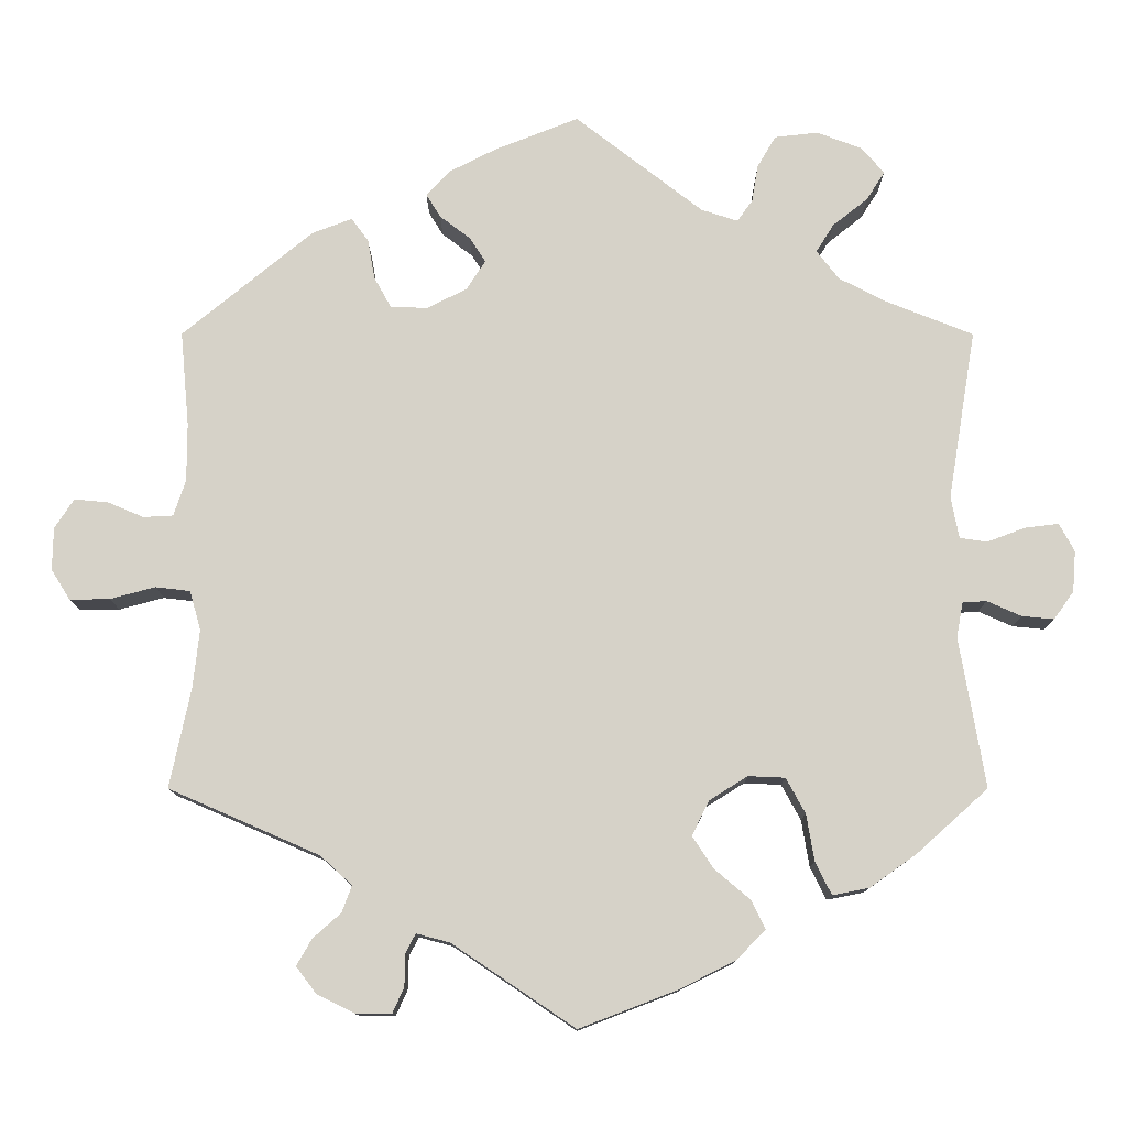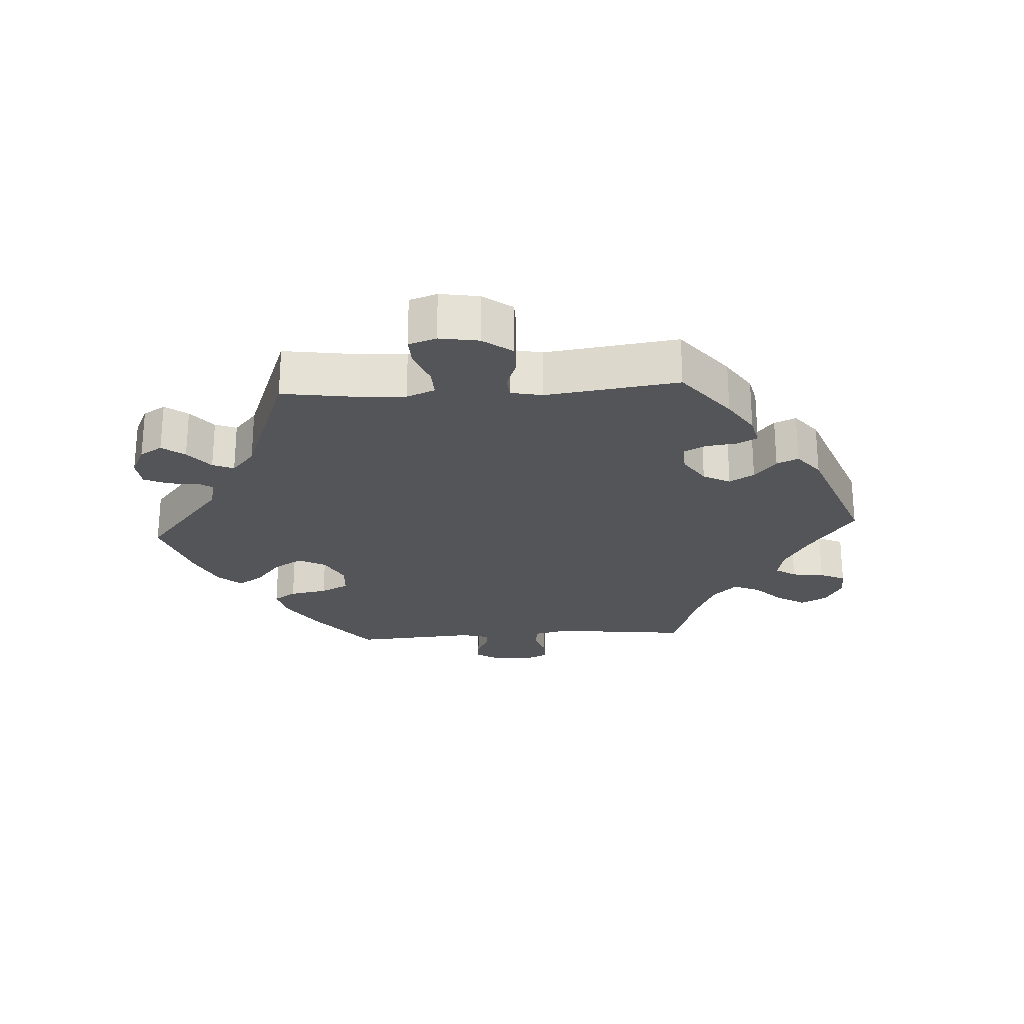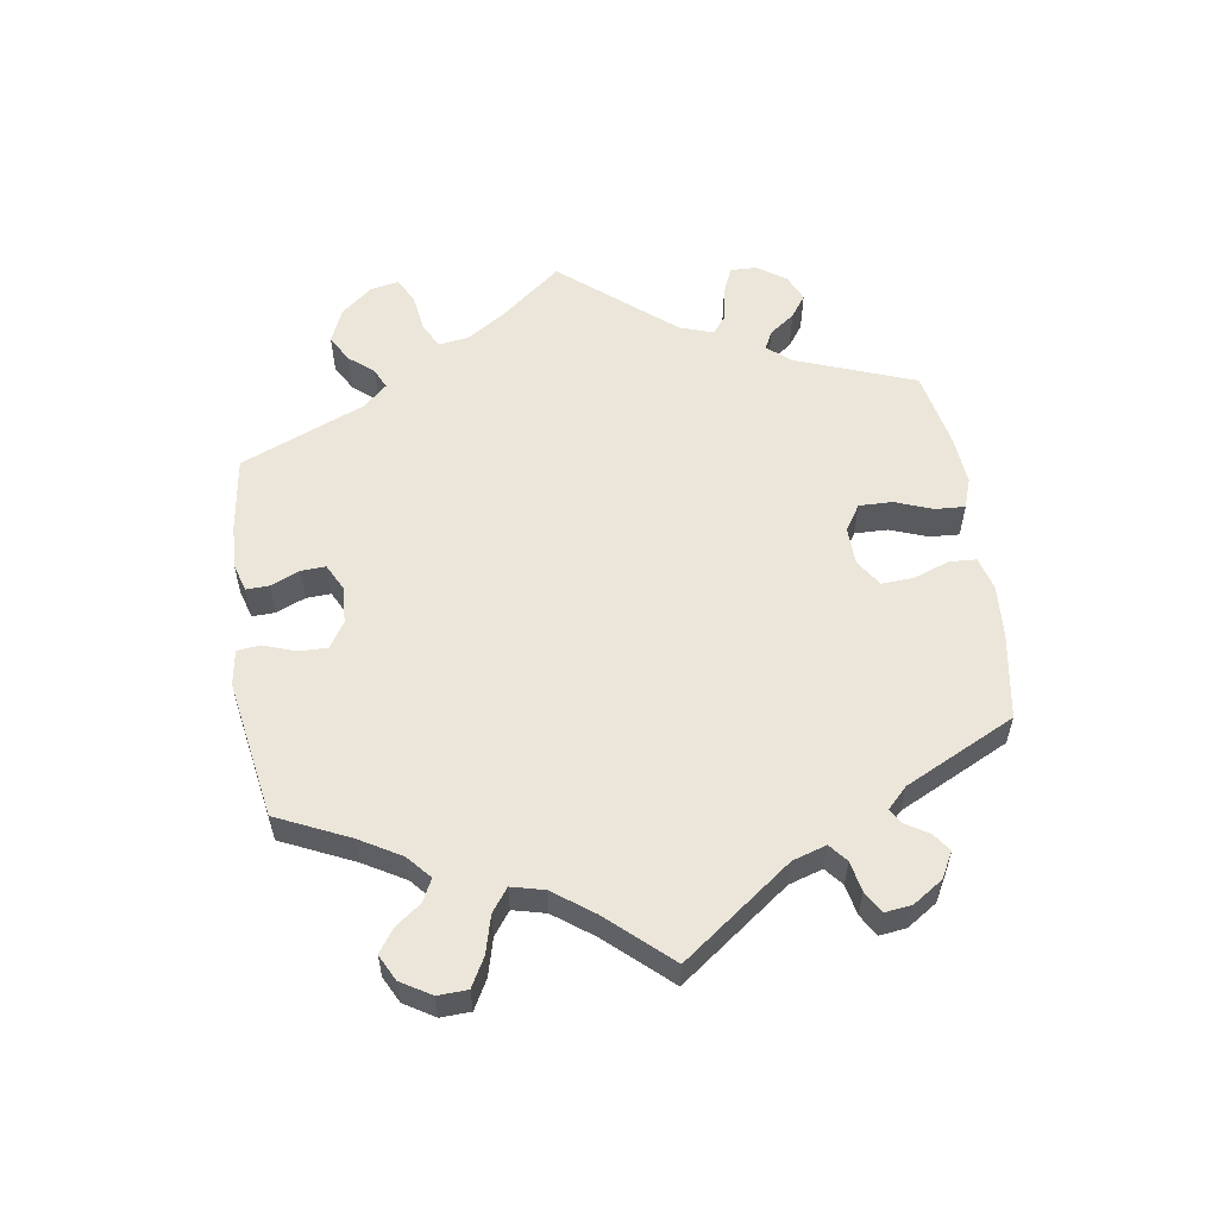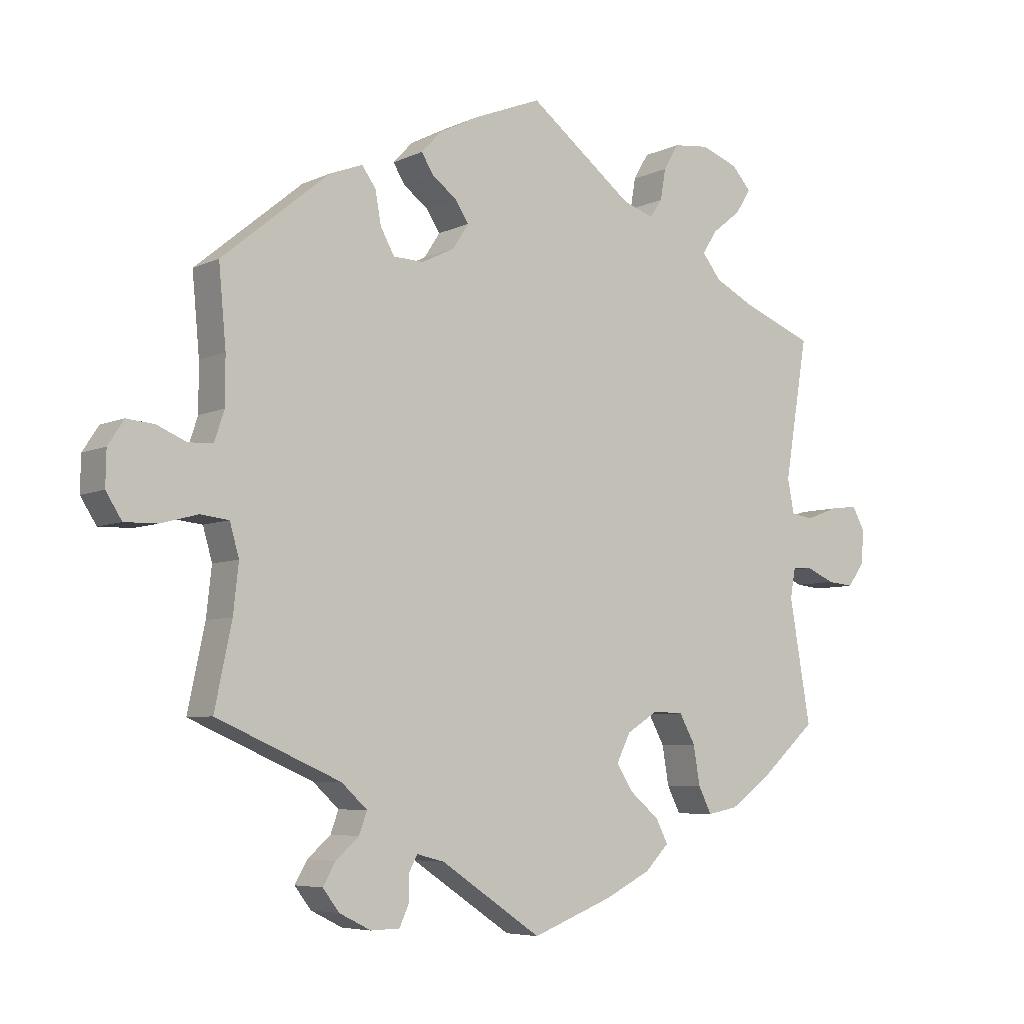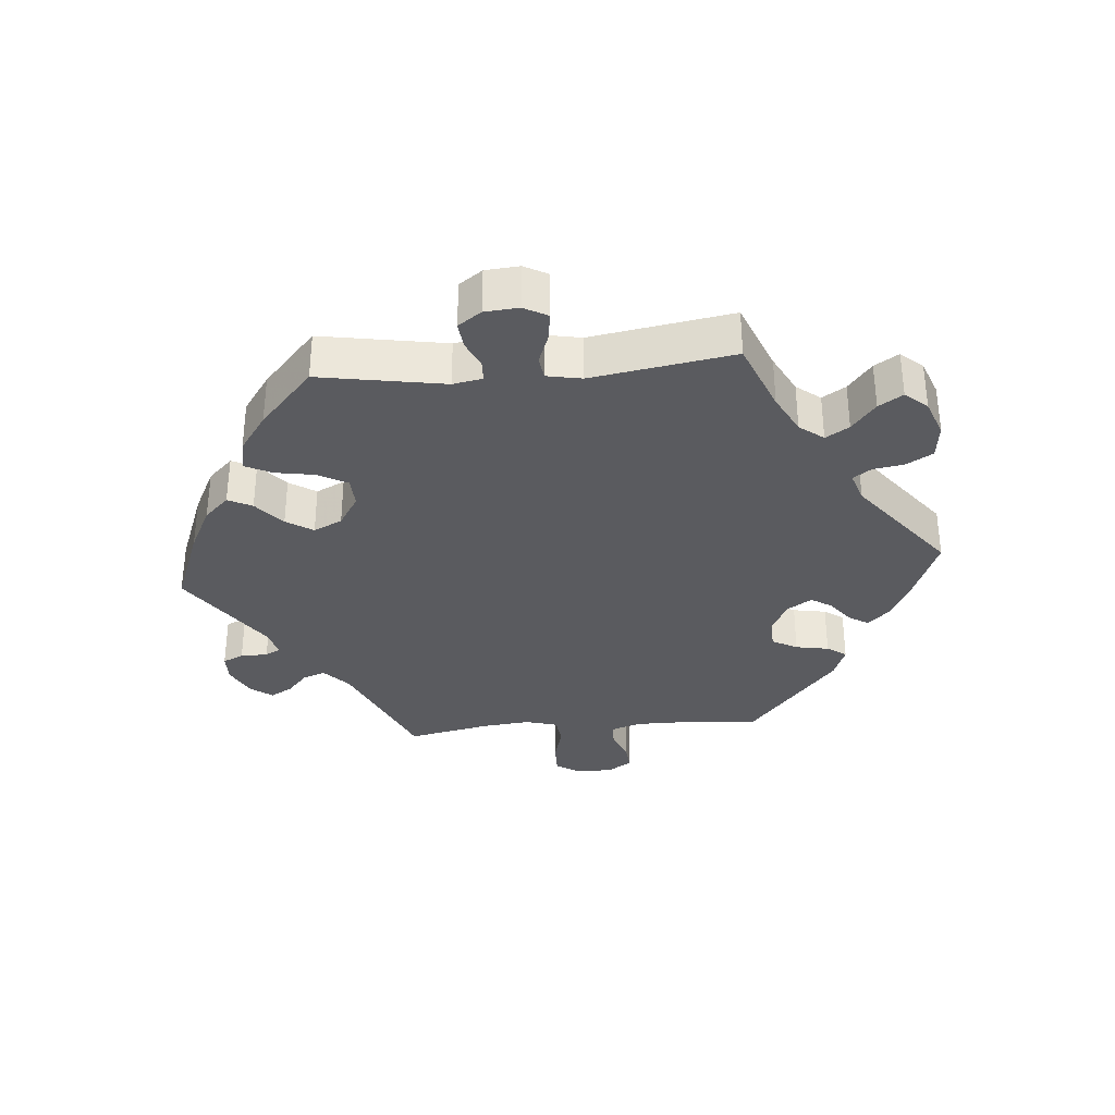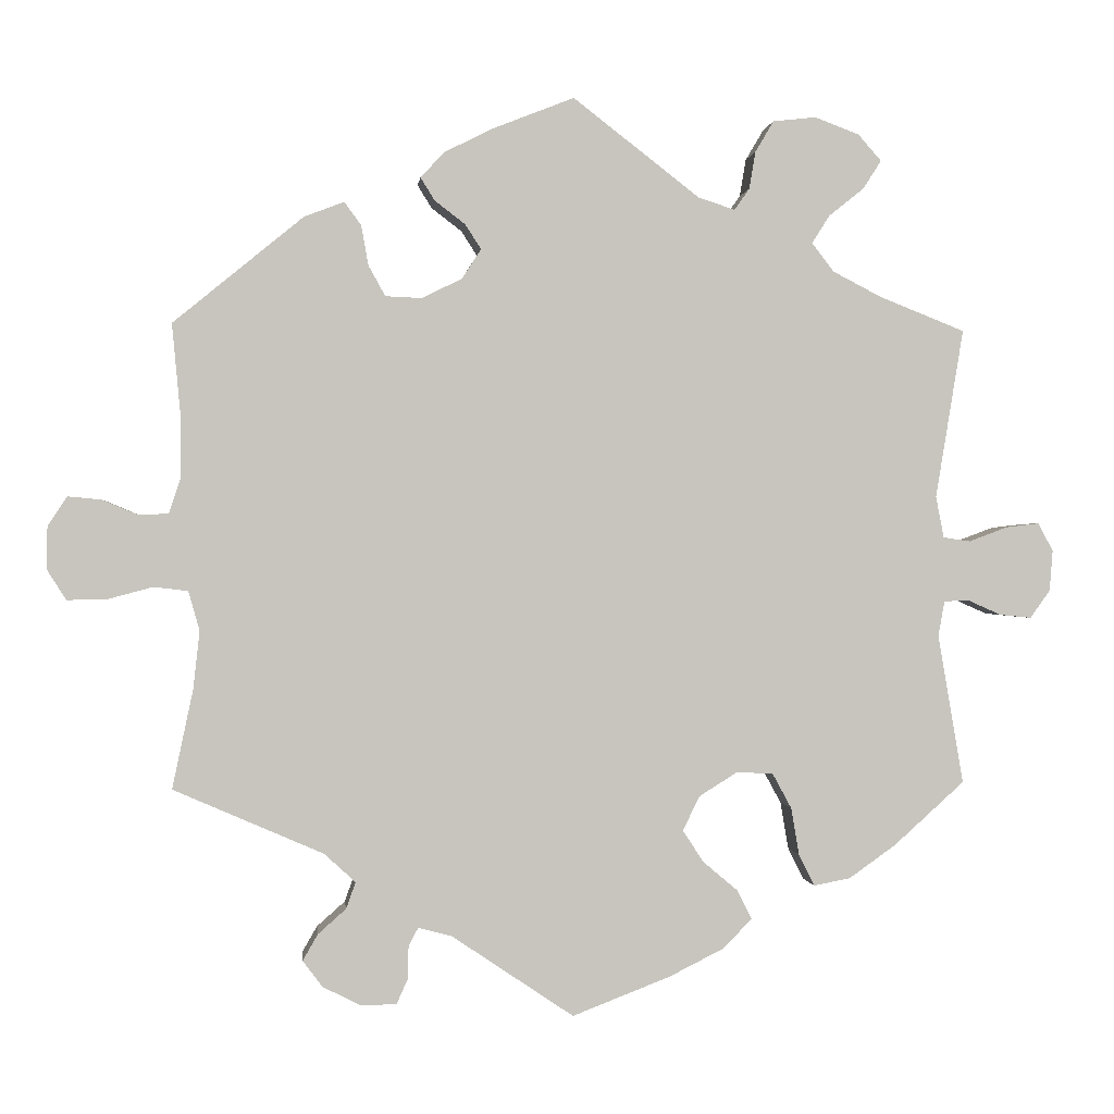
<metadata>
{"format":"obj","ext":"obj","renderer":"f3d","projection":"perspective","resolution":1024,"background":"white","views":[{"elev":-11.8,"azim":-179.9,"up":"+Z"},{"elev":-24.3,"azim":-26.5,"up":"+Y"},{"elev":57.4,"azim":111.4,"up":"+Y"},{"elev":-6.0,"azim":144.1,"up":"+Z"},{"elev":-33.3,"azim":-85.1,"up":"+Y"},{"elev":0.1,"azim":173.9,"up":"+Z"}]}
</metadata>
<code>
v -0.469 0.07 -0.101
v -0.477 0.07 -0.057
v -0.507 0.07 -0.055
v -0.55 0.07 -0.074
v -0.59 0.07 -0.078
v -0.615 0.07 -0.043
v -0.619 0.07 0.008
v -0.6 0.07 0.043
v -0.558 0.07 0.038
v -0.51 0.07 0.02
v -0.476 0.07 0.025
v -0.466 0.07 0.077
v -0.501 0.07 0.289
v -0.393 0.07 0.332
v -0.333 0.07 0.363
v -0.305 0.07 0.399
v -0.327 0.07 0.434
v -0.371 0.07 0.469
v -0.394 0.07 0.505
v -0.365 0.07 0.538
v -0.309 0.07 0.559
v -0.255 0.07 0.553
v -0.232 0.07 0.514
v -0.224 0.07 0.467
v -0.205 0.07 0.44
v -0.159 0.07 0.455
v 0 0.07 0.578
v 0.104 0.07 0.537
v 0.163 0.07 0.507
v 0.193 0.07 0.475
v 0.175 0.07 0.446
v 0.137 0.07 0.417
v 0.117 0.07 0.386
v 0.141 0.07 0.349
v 0.191 0.07 0.324
v 0.237 0.07 0.326
v 0.258 0.07 0.364
v 0.267 0.07 0.414
v 0.288 0.07 0.443
v 0.338 0.07 0.424
v 0.501 0.07 0.29
v 0.49 0.07 0.171
v 0.49 0.07 0.099
v 0.505 0.07 0.054
v 0.542 0.07 0.052
v 0.587 0.07 0.071
v 0.629 0.07 0.075
v 0.653 0.07 0.038
v 0.654 0.07 -0.015
v 0.63 0.07 -0.053
v 0.58 0.07 -0.052
v 0.524 0.07 -0.037
v 0.481 0.07 -0.042
v 0.467 0.07 -0.091
v 0.475 0.07 -0.164
v 0.501 0.07 -0.288
v 0.313 0.07 -0.37
v 0.274 0.07 -0.406
v 0.286 0.07 -0.439
v 0.321 0.07 -0.47
v 0.34 0.07 -0.503
v 0.315 0.07 -0.536
v 0.267 0.07 -0.56
v 0.223 0.07 -0.559
v 0.209 0.07 -0.528
v 0.208 0.07 -0.487
v 0.196 0.07 -0.464
v 0.154 0.07 -0.475
v 0.001 0.07 -0.578
v -0.121 0.07 -0.531
v -0.191 0.07 -0.496
v -0.227 0.07 -0.459
v -0.209 0.07 -0.423
v -0.165 0.07 -0.386
v -0.139 0.07 -0.346
v -0.16 0.07 -0.303
v -0.208 0.07 -0.273
v -0.254 0.07 -0.275
v -0.278 0.07 -0.319
v -0.288 0.07 -0.378
v -0.308 0.07 -0.418
v -0.354 0.07 -0.409
v -0.412 0.07 -0.368
v -0.501 0.07 -0.288
v -0.469 0 -0.101
v -0.477 0 -0.057
v -0.507 0 -0.055
v -0.55 0 -0.074
v -0.59 0 -0.078
v -0.615 0 -0.043
v -0.619 0 0.008
v -0.6 0 0.043
v -0.558 0 0.038
v -0.51 0 0.02
v -0.476 0 0.025
v -0.466 0 0.077
v -0.501 0 0.289
v -0.393 0 0.332
v -0.333 0 0.363
v -0.305 0 0.399
v -0.327 0 0.434
v -0.371 0 0.469
v -0.394 0 0.505
v -0.365 0 0.538
v -0.309 0 0.559
v -0.255 0 0.553
v -0.232 0 0.514
v -0.224 0 0.467
v -0.205 0 0.44
v -0.159 0 0.455
v 0 0 0.578
v 0.104 0 0.537
v 0.163 0 0.507
v 0.193 0 0.475
v 0.175 0 0.446
v 0.137 0 0.417
v 0.117 0 0.386
v 0.141 0 0.349
v 0.191 0 0.324
v 0.237 0 0.326
v 0.258 0 0.364
v 0.267 0 0.414
v 0.288 0 0.443
v 0.338 0 0.424
v 0.501 0 0.29
v 0.49 0 0.171
v 0.49 0 0.099
v 0.505 0 0.054
v 0.542 0 0.052
v 0.587 0 0.071
v 0.629 0 0.075
v 0.653 0 0.038
v 0.654 0 -0.015
v 0.63 0 -0.053
v 0.58 0 -0.052
v 0.524 0 -0.037
v 0.481 0 -0.042
v 0.467 0 -0.091
v 0.475 0 -0.164
v 0.501 0 -0.288
v 0.313 0 -0.37
v 0.274 0 -0.406
v 0.286 0 -0.439
v 0.321 0 -0.47
v 0.34 0 -0.503
v 0.315 0 -0.536
v 0.267 0 -0.56
v 0.223 0 -0.559
v 0.209 0 -0.528
v 0.208 0 -0.487
v 0.196 0 -0.464
v 0.154 0 -0.475
v 0.001 0 -0.578
v -0.121 0 -0.531
v -0.191 0 -0.496
v -0.227 0 -0.459
v -0.209 0 -0.423
v -0.165 0 -0.386
v -0.139 0 -0.346
v -0.16 0 -0.303
v -0.208 0 -0.273
v -0.254 0 -0.275
v -0.278 0 -0.319
v -0.288 0 -0.378
v -0.308 0 -0.418
v -0.354 0 -0.409
v -0.412 0 -0.368
v -0.501 0 -0.288
f 83 84 1
f 82 83 1 2
f 79 80 81 82
f 78 79 82 2
f 77 78 2
f 76 77 2
f 71 72 73 74
f 71 74 75
f 68 69 70 71
f 67 68 71 75
f 63 64 65 66
f 63 66 67
f 62 63 67
f 59 60 61 62
f 58 59 62 67
f 57 58 67 75
f 55 56 57 75
f 49 50 51 52
f 49 52 53
f 48 49 53
f 45 46 47 48
f 44 45 48 53
f 43 44 53 54
f 39 40 41 42
f 37 38 39 42
f 36 37 42 43
f 35 36 43 54
f 29 30 31 32
f 29 32 33
f 26 27 28 29
f 25 26 29 33
f 21 22 23 24
f 21 24 25
f 20 21 25
f 17 18 19 20
f 16 17 20 25
f 15 16 25 33
f 12 13 14
f 11 12 14 15
f 7 8 9 10
f 5 6 7 10
f 3 4 5 10
f 2 3 10 11
f 76 2 11 15
f 34 35 54 55
f 34 55 75 76
f 15 33 34 76
f 85 168 167
f 86 85 167 166
f 166 165 164 163
f 86 166 163 162
f 86 162 161
f 86 161 160
f 158 157 156 155
f 159 158 155
f 155 154 153 152
f 159 155 152 151
f 150 149 148 147
f 151 150 147
f 151 147 146
f 146 145 144 143
f 151 146 143 142
f 159 151 142 141
f 159 141 140 139
f 136 135 134 133
f 137 136 133
f 137 133 132
f 132 131 130 129
f 137 132 129 128
f 138 137 128 127
f 126 125 124 123
f 126 123 122 121
f 127 126 121 120
f 138 127 120 119
f 116 115 114 113
f 117 116 113
f 113 112 111 110
f 117 113 110 109
f 108 107 106 105
f 109 108 105
f 109 105 104
f 104 103 102 101
f 109 104 101 100
f 117 109 100 99
f 98 97 96
f 99 98 96 95
f 94 93 92 91
f 94 91 90 89
f 94 89 88 87
f 95 94 87 86
f 99 95 86 160
f 139 138 119 118
f 160 159 139 118
f 160 118 117 99
f 1 85 86 2
f 2 86 87 3
f 3 87 88 4
f 4 88 89 5
f 5 89 90 6
f 6 90 91 7
f 7 91 92 8
f 8 92 93 9
f 9 93 94 10
f 10 94 95 11
f 11 95 96 12
f 12 96 97 13
f 13 97 98 14
f 14 98 99 15
f 15 99 100 16
f 16 100 101 17
f 17 101 102 18
f 18 102 103 19
f 19 103 104 20
f 20 104 105 21
f 21 105 106 22
f 22 106 107 23
f 23 107 108 24
f 24 108 109 25
f 25 109 110 26
f 26 110 111 27
f 27 111 112 28
f 28 112 113 29
f 29 113 114 30
f 30 114 115 31
f 31 115 116 32
f 32 116 117 33
f 33 117 118 34
f 34 118 119 35
f 35 119 120 36
f 36 120 121 37
f 37 121 122 38
f 38 122 123 39
f 39 123 124 40
f 40 124 125 41
f 41 125 126 42
f 42 126 127 43
f 43 127 128 44
f 44 128 129 45
f 45 129 130 46
f 46 130 131 47
f 47 131 132 48
f 48 132 133 49
f 49 133 134 50
f 50 134 135 51
f 51 135 136 52
f 52 136 137 53
f 53 137 138 54
f 54 138 139 55
f 55 139 140 56
f 56 140 141 57
f 57 141 142 58
f 58 142 143 59
f 59 143 144 60
f 60 144 145 61
f 61 145 146 62
f 62 146 147 63
f 63 147 148 64
f 64 148 149 65
f 65 149 150 66
f 66 150 151 67
f 67 151 152 68
f 68 152 153 69
f 69 153 154 70
f 70 154 155 71
f 71 155 156 72
f 72 156 157 73
f 73 157 158 74
f 74 158 159 75
f 75 159 160 76
f 76 160 161 77
f 77 161 162 78
f 78 162 163 79
f 79 163 164 80
f 80 164 165 81
f 81 165 166 82
f 82 166 167 83
f 83 167 168 84
f 84 168 85 1

</code>
